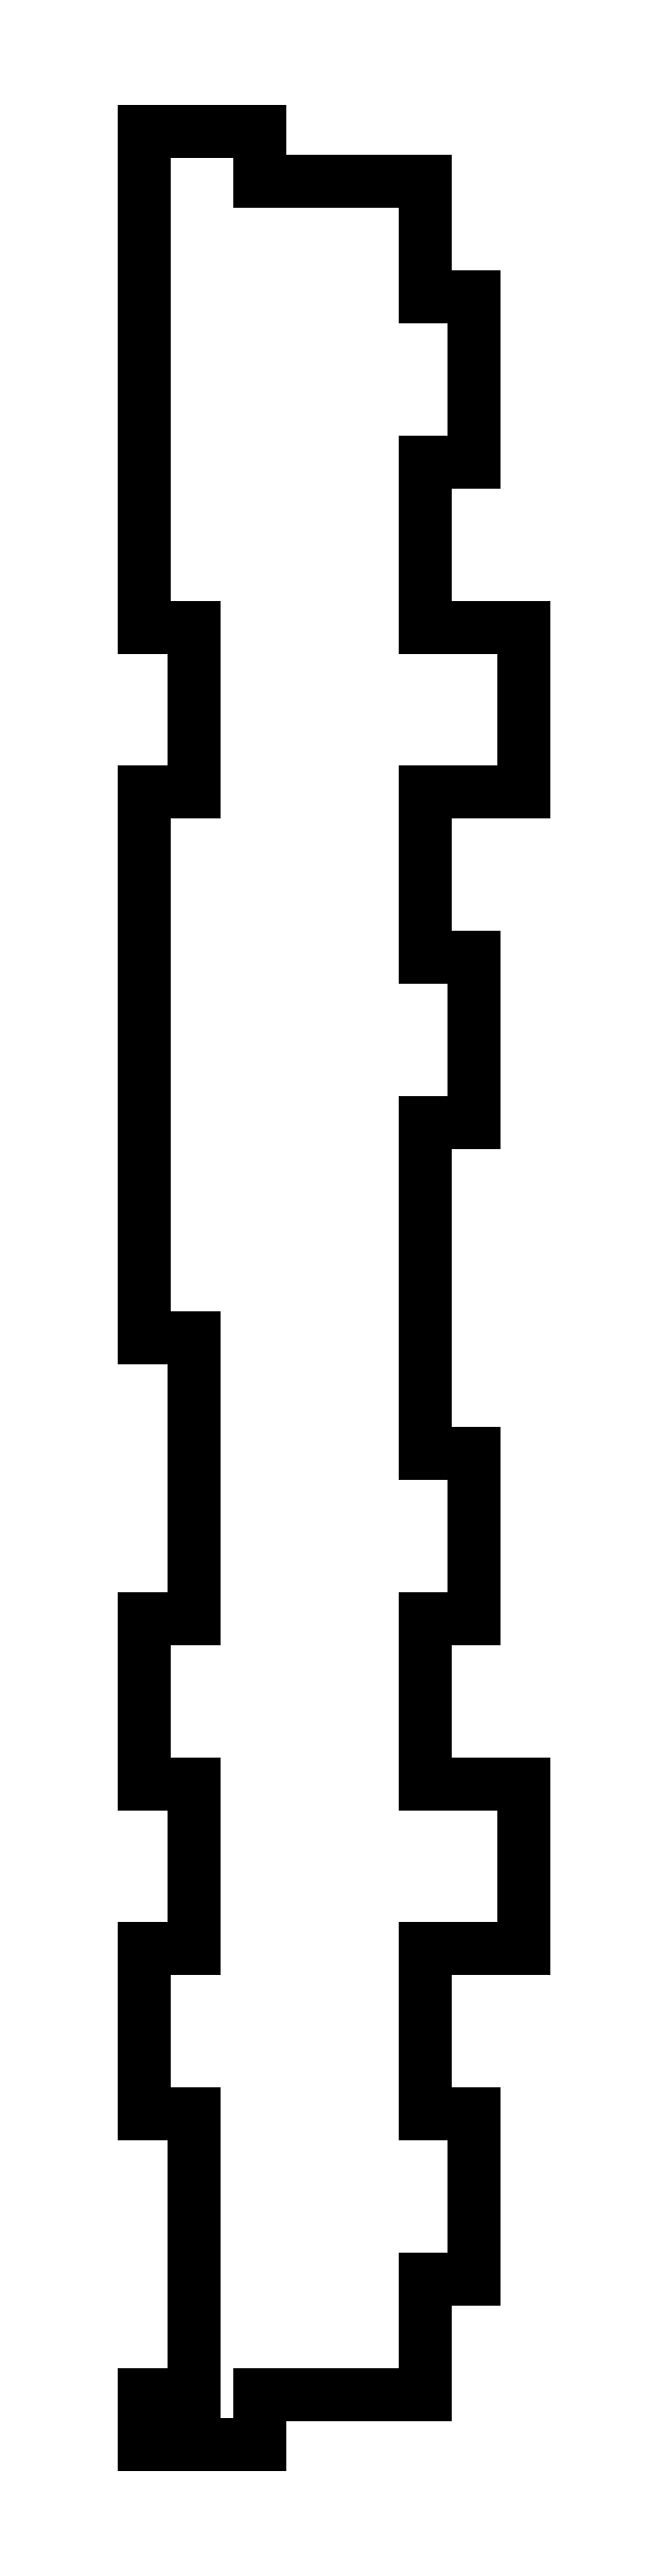
<metadata>
{"format":"dxf","ext":"dxf","renderer":"ezdxf+matplotlib","layout":"modelspace","background":"white","min_lineweight":24,"dpi":150}
</metadata>
<code>
0
SECTION
2
ENTITIES
0
LINE
8
Shape2DView
10
-20
20
67
30
0
11
-17
21
67
31
0
0
LINE
8
Shape2DView
10
-17
20
67
30
0
11
-17
21
50
31
0
0
LINE
8
Shape2DView
10
-17
20
50
30
0
11
-20
21
50
31
0
0
LINE
8
Shape2DView
10
-20
20
50
30
0
11
-20
21
40
31
0
0
LINE
8
Shape2DView
10
-20
20
40
30
0
11
-17
21
40
31
0
0
LINE
8
Shape2DView
10
-17
20
40
30
0
11
-17
21
30
31
0
0
LINE
8
Shape2DView
10
-17
20
30
30
0
11
-20
21
30
31
0
0
LINE
8
Shape2DView
10
-20
20
30
30
0
11
-20
21
20
31
0
0
LINE
8
Shape2DView
10
-20
20
20
30
0
11
-17
21
20
31
0
0
LINE
8
Shape2DView
10
-17
20
20
30
0
11
-17
21
3
31
0
0
LINE
8
Shape2DView
10
-17
20
3
30
0
11
-20
21
3
31
0
0
LINE
8
Shape2DView
10
-20
20
3
30
0
11
-20
21
0
31
0
0
LINE
8
Shape2DView
10
-20
20
0
30
0
11
-13
21
0
31
0
0
LINE
8
Shape2DView
10
-13
20
0
30
0
11
-13
21
3
31
0
0
LINE
8
Shape2DView
10
-13
20
3
30
0
11
-3
21
3
31
0
0
LINE
8
Shape2DView
10
-3
20
3
30
0
11
-3
21
10
31
0
0
LINE
8
Shape2DView
10
-3
20
10
30
0
11
0
21
10
31
0
0
LINE
8
Shape2DView
10
0
20
10
30
0
11
0
21
20
31
0
0
LINE
8
Shape2DView
10
0
20
20
30
0
11
-3
21
20
31
0
0
LINE
8
Shape2DView
10
-3
20
20
30
0
11
-3
21
30
31
0
0
LINE
8
Shape2DView
10
-3
20
30
30
0
11
3
21
30
31
0
0
LINE
8
Shape2DView
10
3
20
30
30
0
11
3
21
40
31
0
0
LINE
8
Shape2DView
10
3
20
40
30
0
11
-3
21
40
31
0
0
LINE
8
Shape2DView
10
-3
20
40
30
0
11
-3
21
50
31
0
0
LINE
8
Shape2DView
10
-3
20
50
30
0
11
4.441e-16
21
50
31
0
0
LINE
8
Shape2DView
10
4.4e-16
20
50
30
0
11
4.4e-16
21
60
31
0
0
LINE
8
Shape2DView
10
4.4e-16
20
60
30
0
11
-3
21
60
31
0
0
LINE
8
Shape2DView
10
-3
20
60
30
0
11
-3
21
80
31
0
0
LINE
8
Shape2DView
10
-3
20
80
30
0
11
4.441e-16
21
80
31
0
0
LINE
8
Shape2DView
10
4.4e-16
20
80
30
0
11
4.4e-16
21
90
31
0
0
LINE
8
Shape2DView
10
4.4e-16
20
90
30
0
11
-3
21
90
31
0
0
LINE
8
Shape2DView
10
-3
20
90
30
0
11
-3
21
100
31
0
0
LINE
8
Shape2DView
10
-3
20
100
30
0
11
3
21
100
31
0
0
LINE
8
Shape2DView
10
3
20
100
30
0
11
3
21
110
31
0
0
LINE
8
Shape2DView
10
3
20
110
30
0
11
-3
21
110
31
0
0
LINE
8
Shape2DView
10
-3
20
110
30
0
11
-3
21
120
31
0
0
LINE
8
Shape2DView
10
-3
20
120
30
0
11
4.441e-16
21
120
31
0
0
LINE
8
Shape2DView
10
4.4e-16
20
120
30
0
11
4.4e-16
21
130
31
0
0
LINE
8
Shape2DView
10
4.4e-16
20
130
30
0
11
-3
21
130
31
0
0
LINE
8
Shape2DView
10
-3
20
130
30
0
11
-3
21
137
31
0
0
LINE
8
Shape2DView
10
-3
20
137
30
0
11
-13
21
137
31
0
0
LINE
8
Shape2DView
10
-13
20
137
30
0
11
-13
21
140
31
0
0
LINE
8
Shape2DView
10
-13
20
140
30
0
11
-20
21
140
31
0
0
LINE
8
Shape2DView
10
-20
20
110
30
0
11
-20
21
140
31
0
0
LINE
8
Shape2DView
10
-17
20
110
30
0
11
-20
21
110
31
0
0
LINE
8
Shape2DView
10
-17
20
100
30
0
11
-17
21
110
31
0
0
LINE
8
Shape2DView
10
-20
20
100
30
0
11
-17
21
100
31
0
0
LINE
8
Shape2DView
10
-20
20
67
30
0
11
-20
21
100
31
0
0
ENDSEC
0
EOF

</code>
